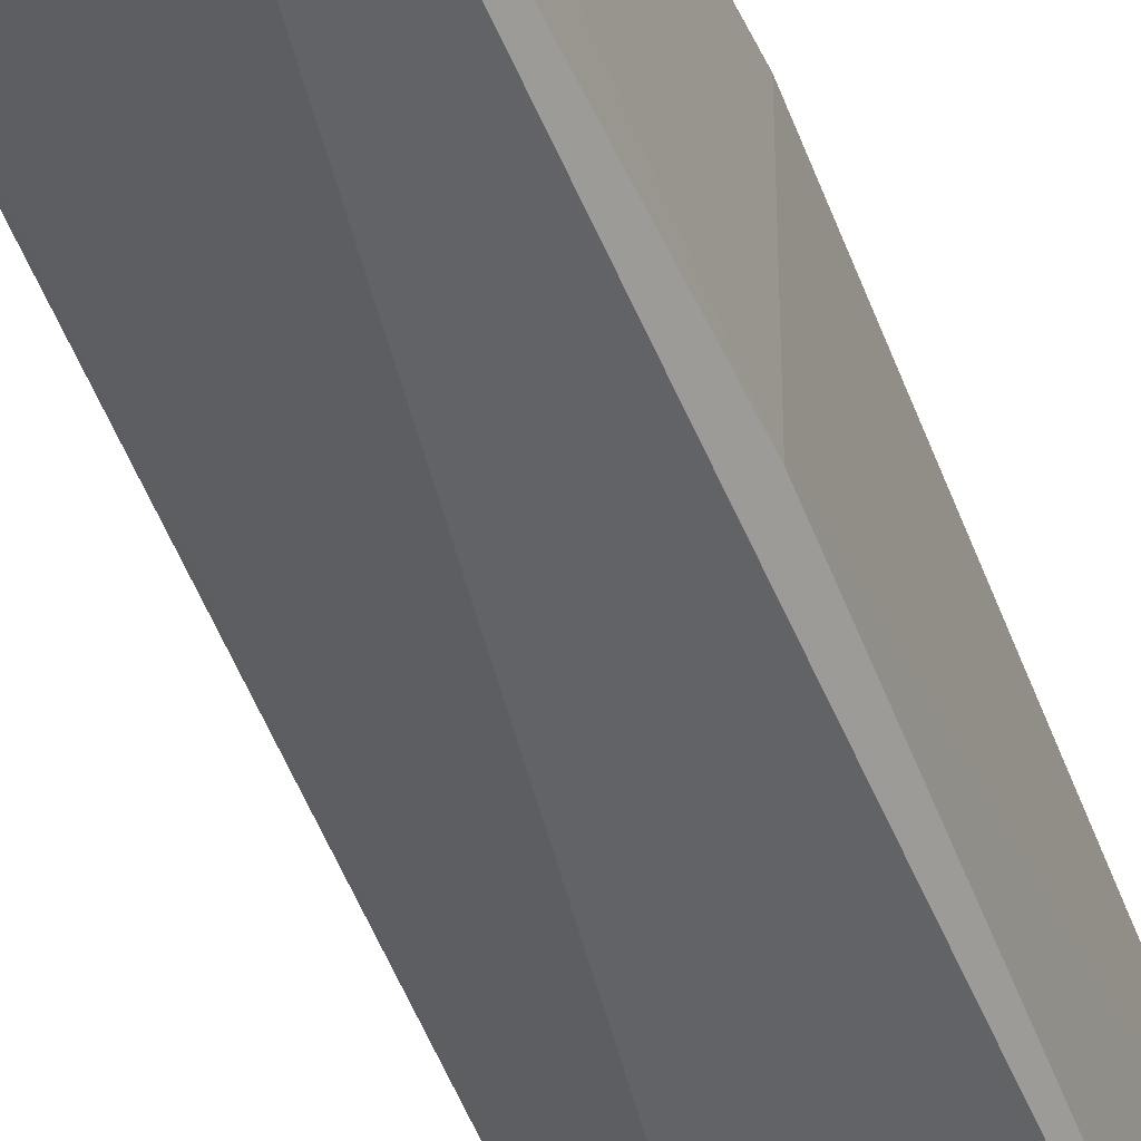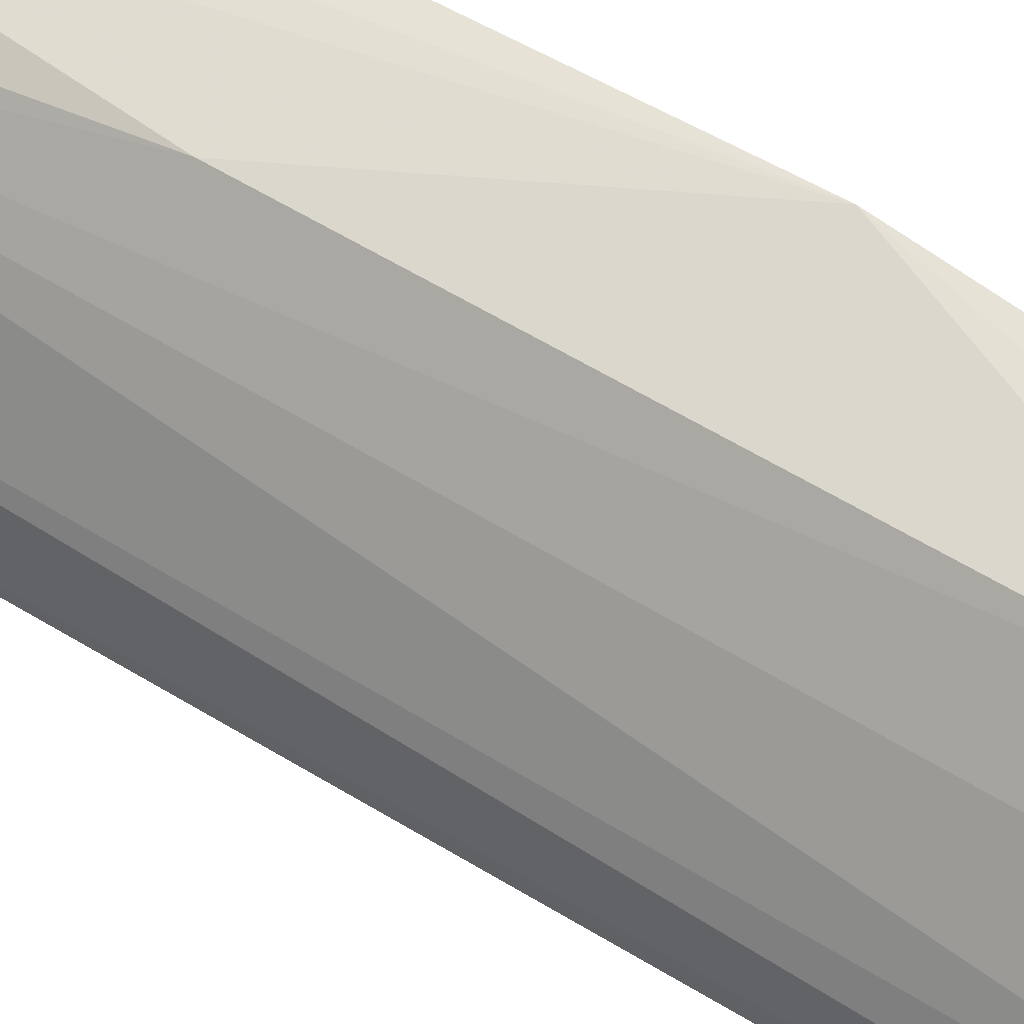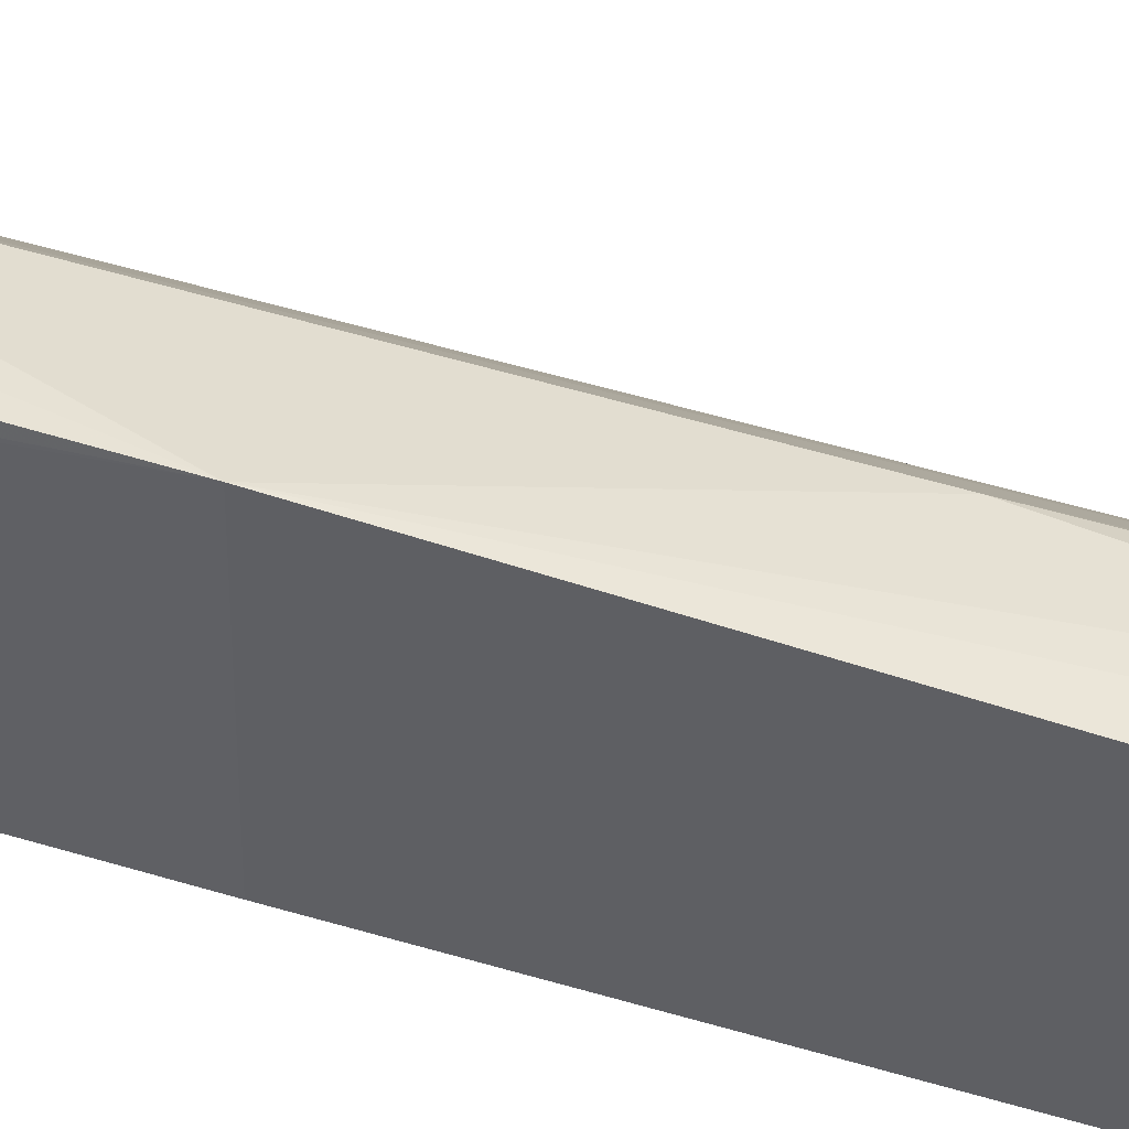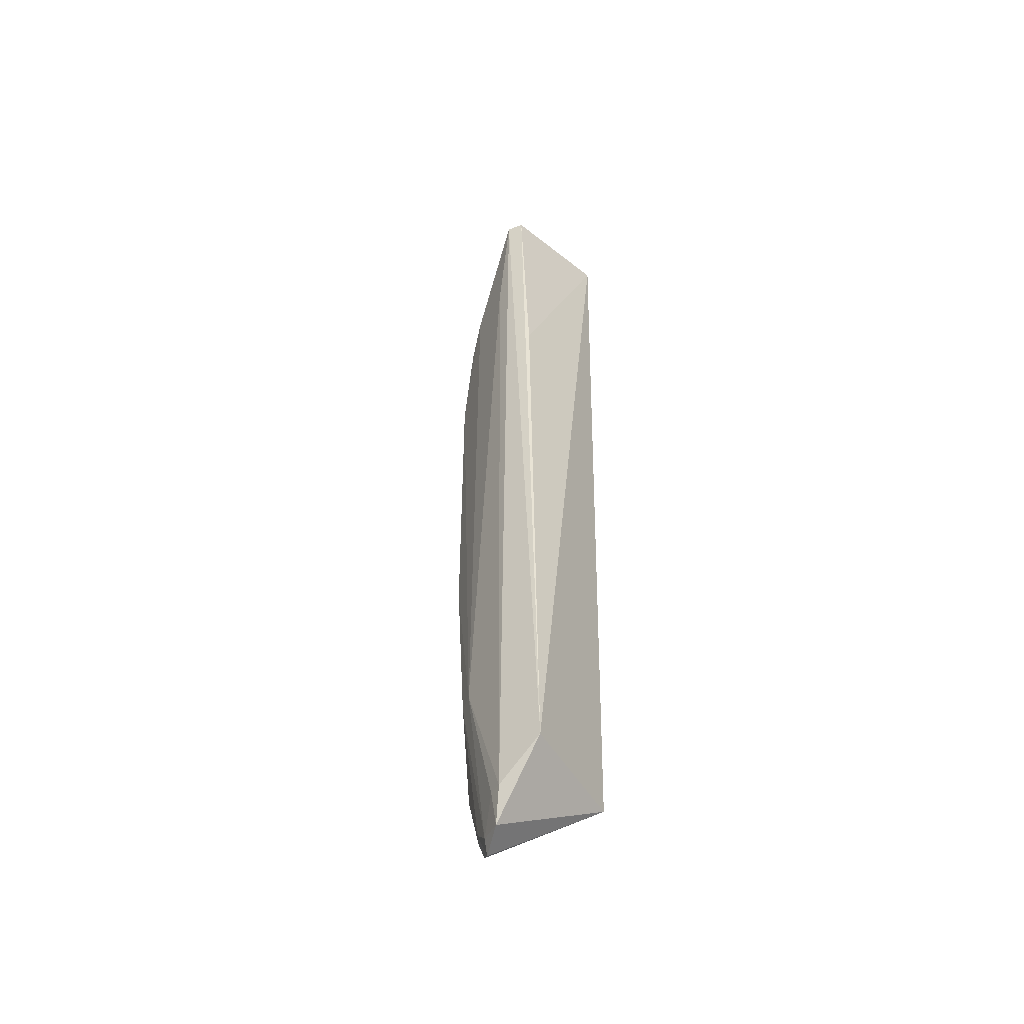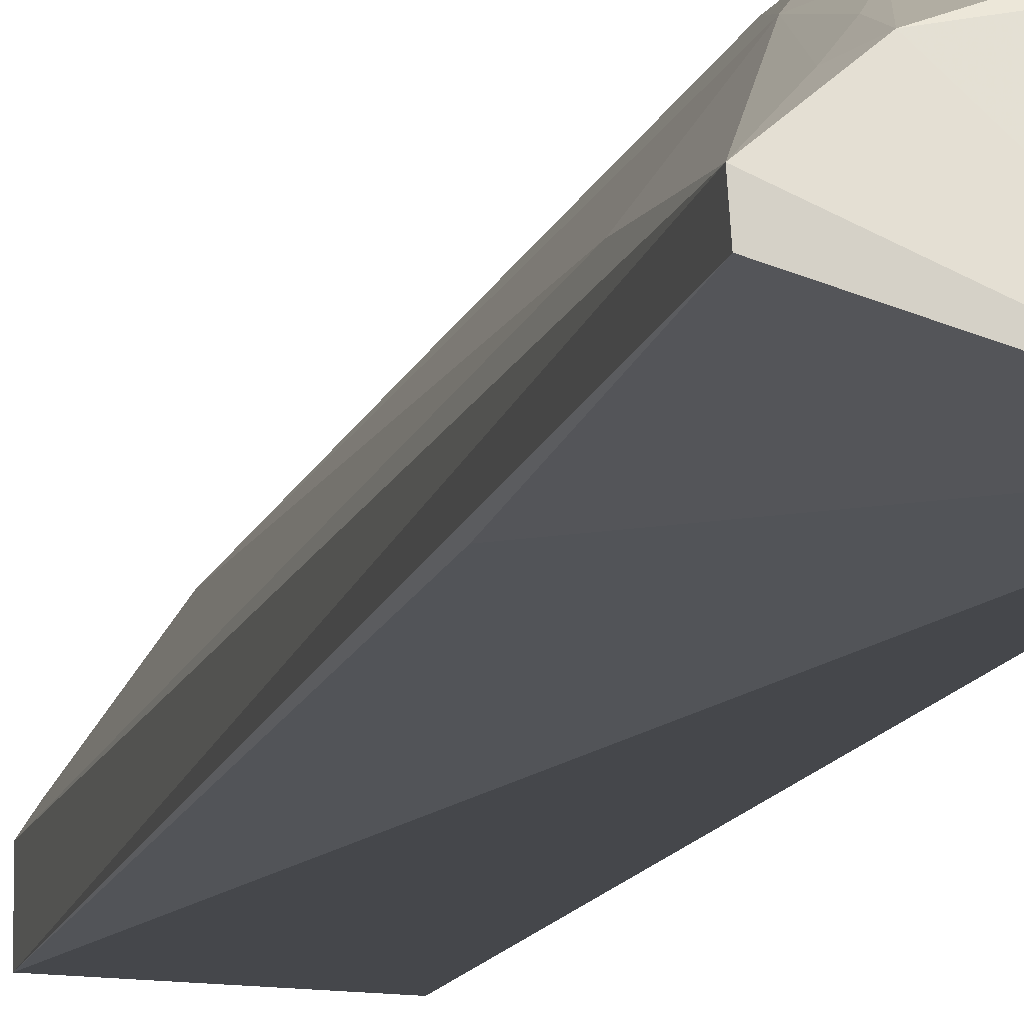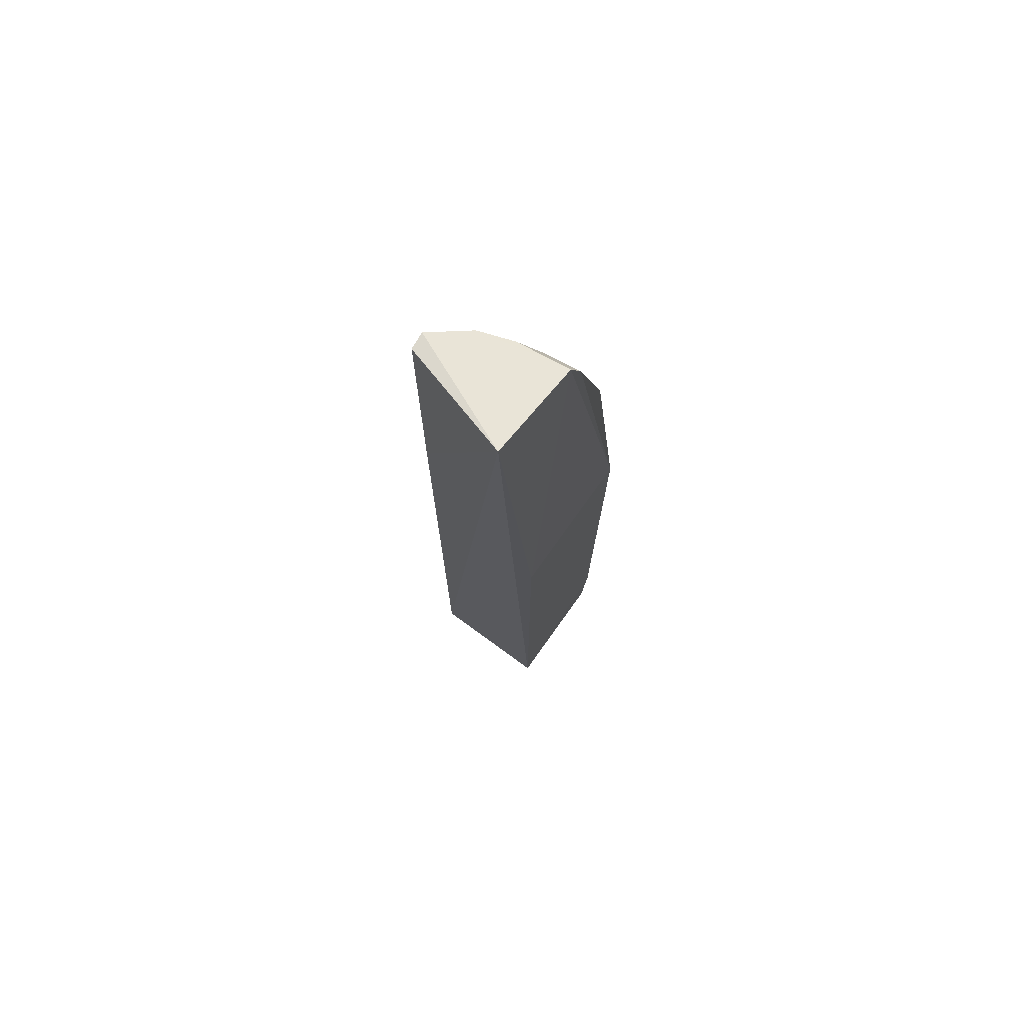
<metadata>
{"format":"obj","ext":"obj","renderer":"f3d","projection":"perspective","resolution":1024,"background":"white","views":[{"elev":-52.9,"azim":20.4,"up":"+Y"},{"elev":53.3,"azim":-56.3,"up":"+Y"},{"elev":51.0,"azim":108.3,"up":"+Y"},{"elev":-49.8,"azim":-61.9,"up":"+Z"},{"elev":-11.9,"azim":-13.3,"up":"+Y"},{"elev":72.7,"azim":35.1,"up":"+Z"}]}
</metadata>
<code>
v -0.2424 -0.03058 0.3524
v -0.2258 -0.009832 -0.3561
v -0.2256 0.1095 0.007582
v -0.2519 0.09426 0.2016
v -0.3252 -0.007618 -0.3561
v -0.2399 0.05138 0.334
v -0.2258 -0.009832 0.007576
v -0.2251 0.08874 -0.3547
v -0.2892 0.07872 -0.2642
v -0.2387 0.09632 0.2018
v -0.3366 0.01303 0.3411
v -0.2948 0.05189 -0.4234
v -0.2243 0.0958 -0.3089
v -0.2771 0.0934 0.1429
v -0.2394 0.06494 0.3037
v -0.2658 0.09331 0.1871
v -0.3355 -0.0007681 0.3408
v -0.3087 0.03661 0.3371
v -0.3203 0.02876 -0.3859
v -0.2841 0.06002 -0.4146
v -0.3146 0.03403 -0.4164
v -0.2646 0.09327 -0.2338
v -0.3023 0.0638 0.2467
v -0.2683 0.06172 0.303
v -0.3305 -0.005494 0.1444
v -0.3 0.06754 -0.2645
v -0.2779 0.07736 -0.3532
v -0.301 0.05068 -0.4127
v -0.2519 0.09396 -0.2789
v -0.2764 0.09365 -0.1131
v -0.3054 0.04771 0.3056
v -0.2894 0.07857 0.2167
v -0.2826 0.04694 0.3332
v -0.3287 0.02733 0.2349
v -0.3142 0.03843 -0.3852
v -0.2899 0.06275 -0.3972
v -0.2384 0.09386 -0.3088
v -0.2811 0.06674 -0.3978
v -0.317 0.03411 0.3222
v -0.2922 0.06368 0.2752
f 5 2 1
f 7 1 2
f 7 6 1
f 7 3 6
f 13 7 2
f 13 2 8
f 13 3 7
f 15 6 3
f 15 3 10
f 16 10 3
f 16 4 10
f 16 3 14
f 17 11 5
f 17 1 11
f 18 11 1
f 18 1 6
f 19 5 11
f 20 8 2
f 20 2 12
f 21 12 2
f 21 2 5
f 21 5 19
f 24 15 10
f 24 10 4
f 25 17 5
f 25 5 1
f 25 1 17
f 26 23 14
f 27 9 22
f 28 12 21
f 28 26 9
f 29 22 3
f 29 3 13
f 29 27 22
f 30 14 3
f 30 3 22
f 30 22 9
f 30 26 14
f 30 9 26
f 32 16 14
f 32 14 23
f 33 18 6
f 33 6 15
f 33 15 24
f 34 26 19
f 34 19 11
f 34 11 23
f 34 23 26
f 35 21 19
f 35 19 26
f 35 28 21
f 35 26 28
f 36 20 12
f 36 12 28
f 36 28 9
f 36 9 27
f 37 13 8
f 37 8 27
f 37 29 13
f 37 27 29
f 38 27 8
f 38 8 20
f 38 36 27
f 38 20 36
f 39 11 18
f 39 18 31
f 39 31 23
f 39 23 11
f 40 31 18
f 40 24 4
f 40 4 16
f 40 16 32
f 40 32 23
f 40 23 31
f 40 33 24
f 40 18 33

</code>
